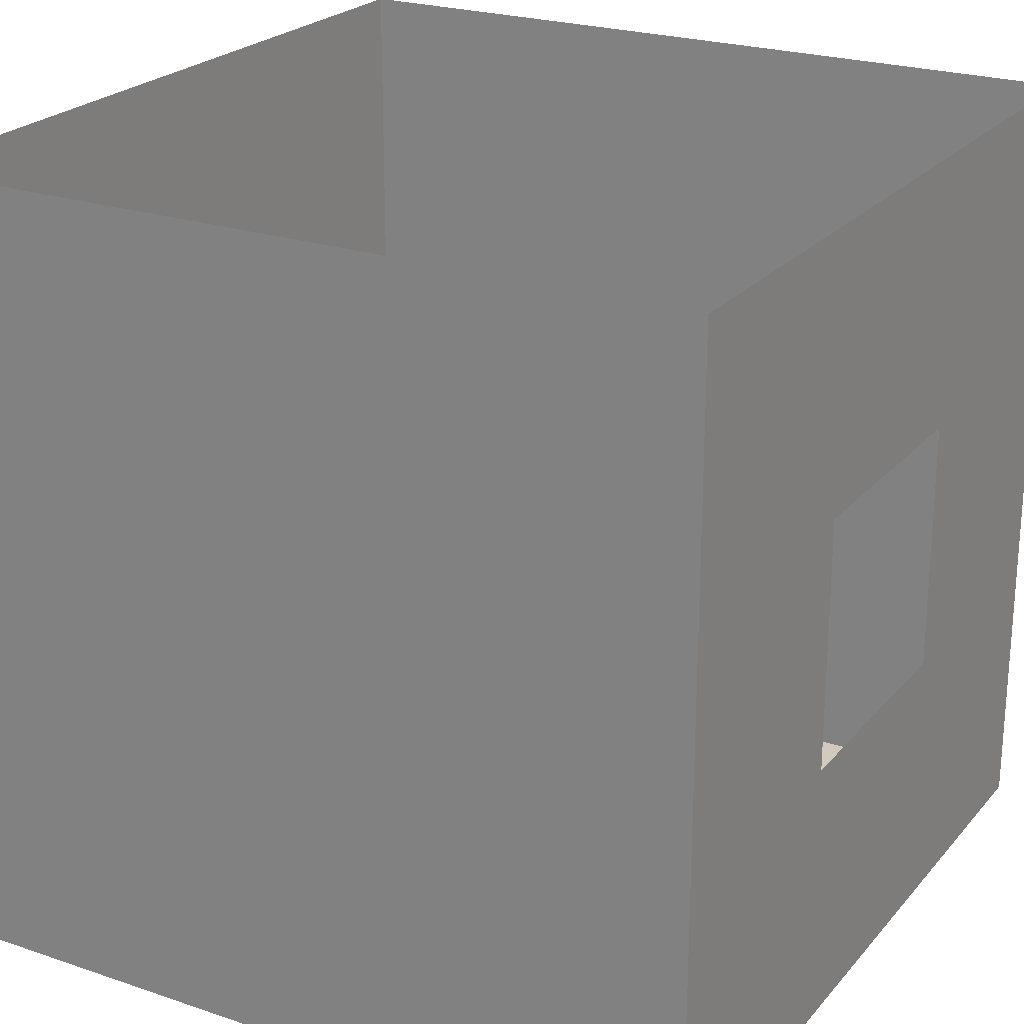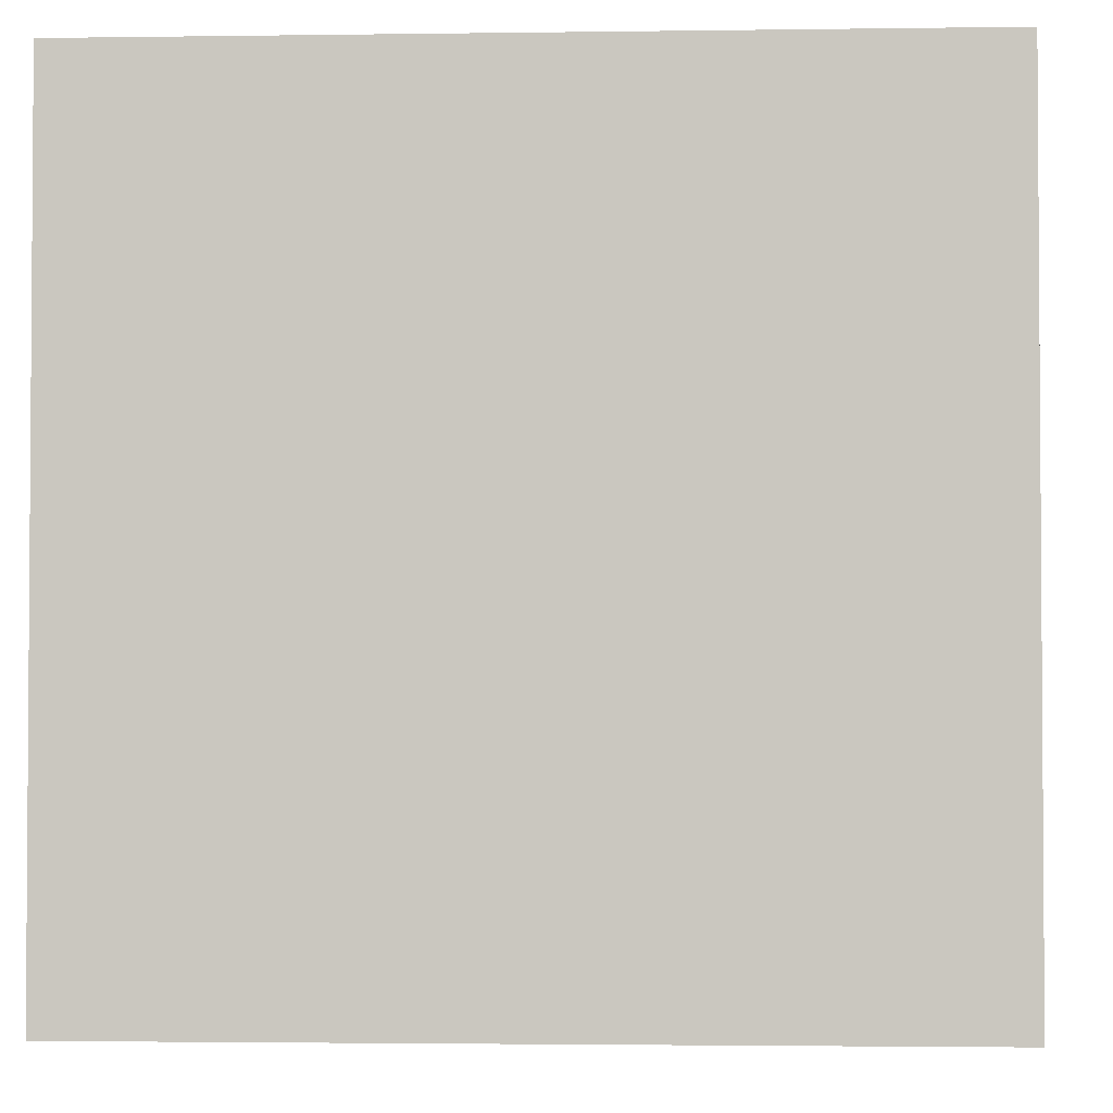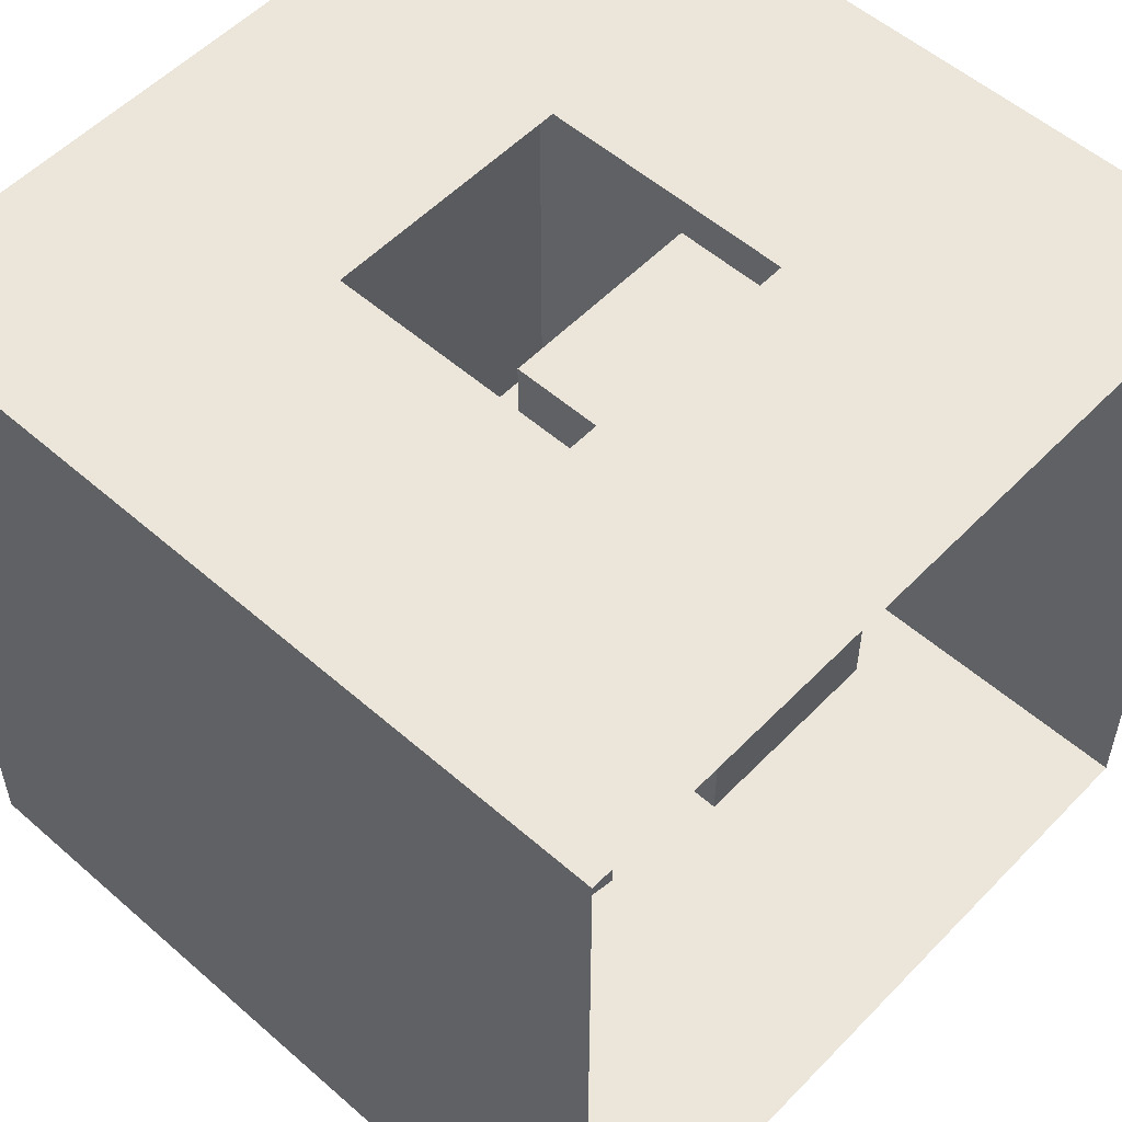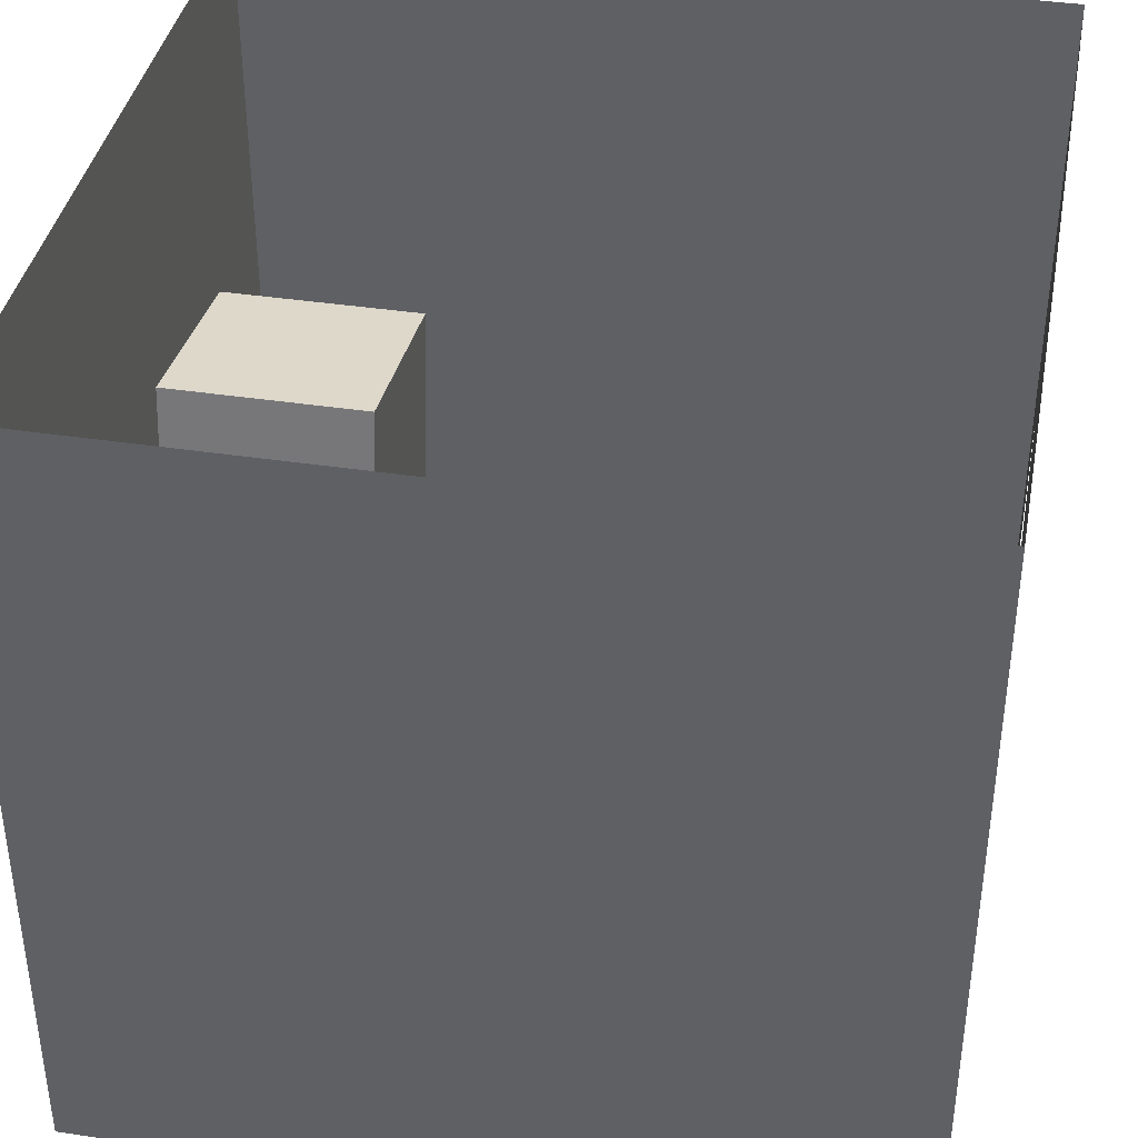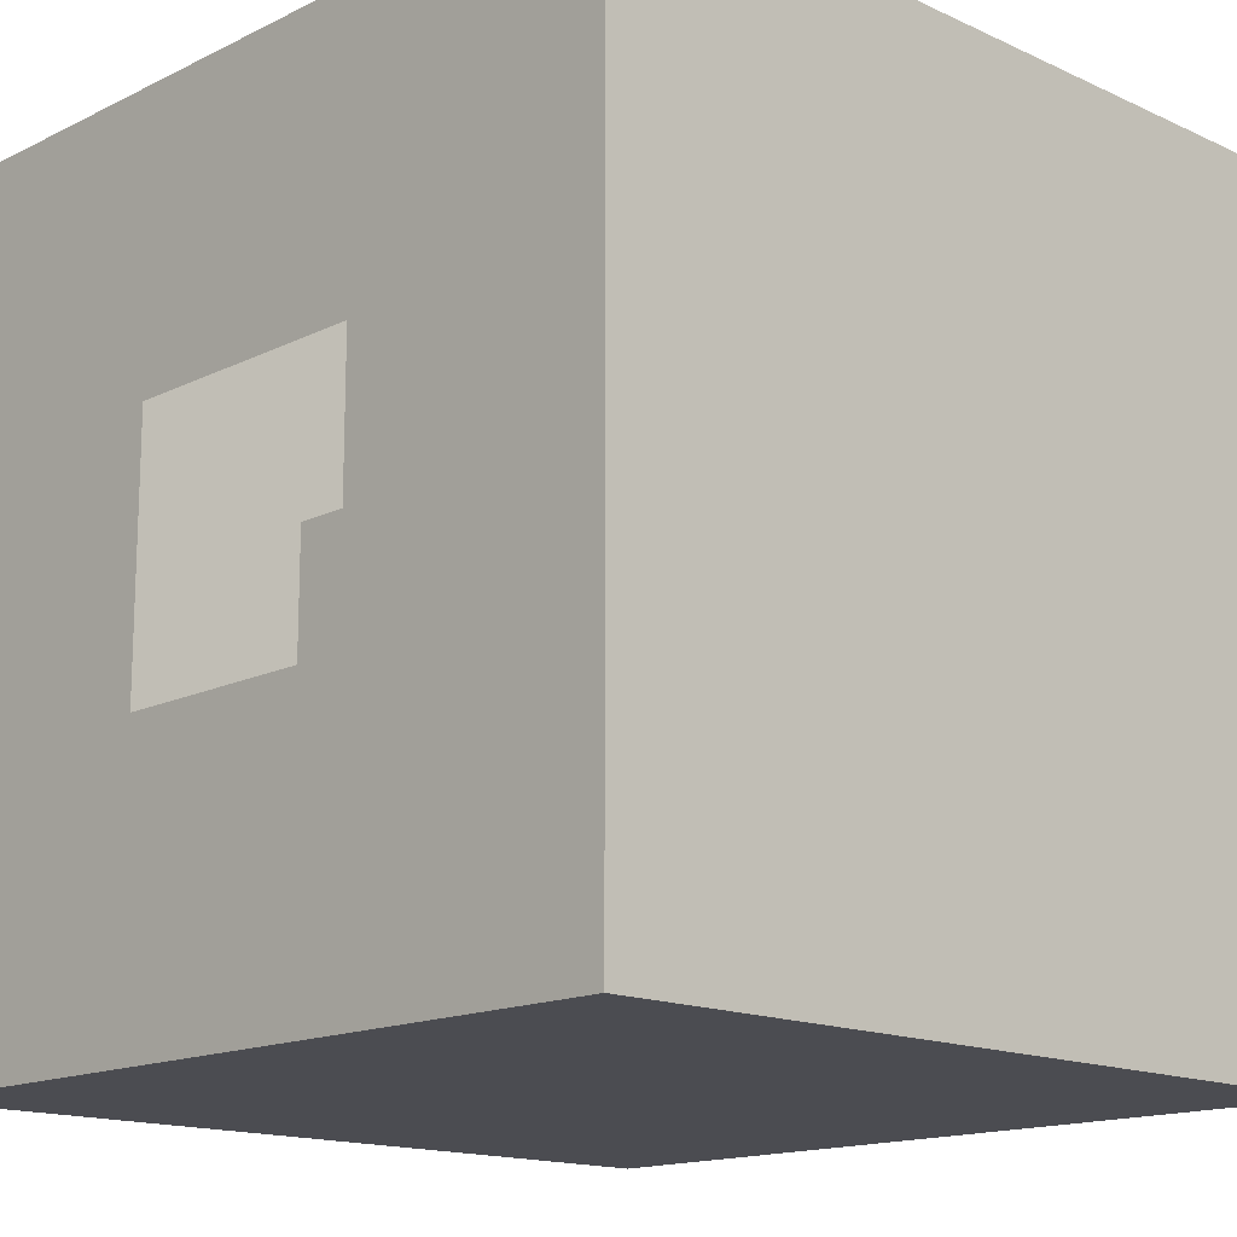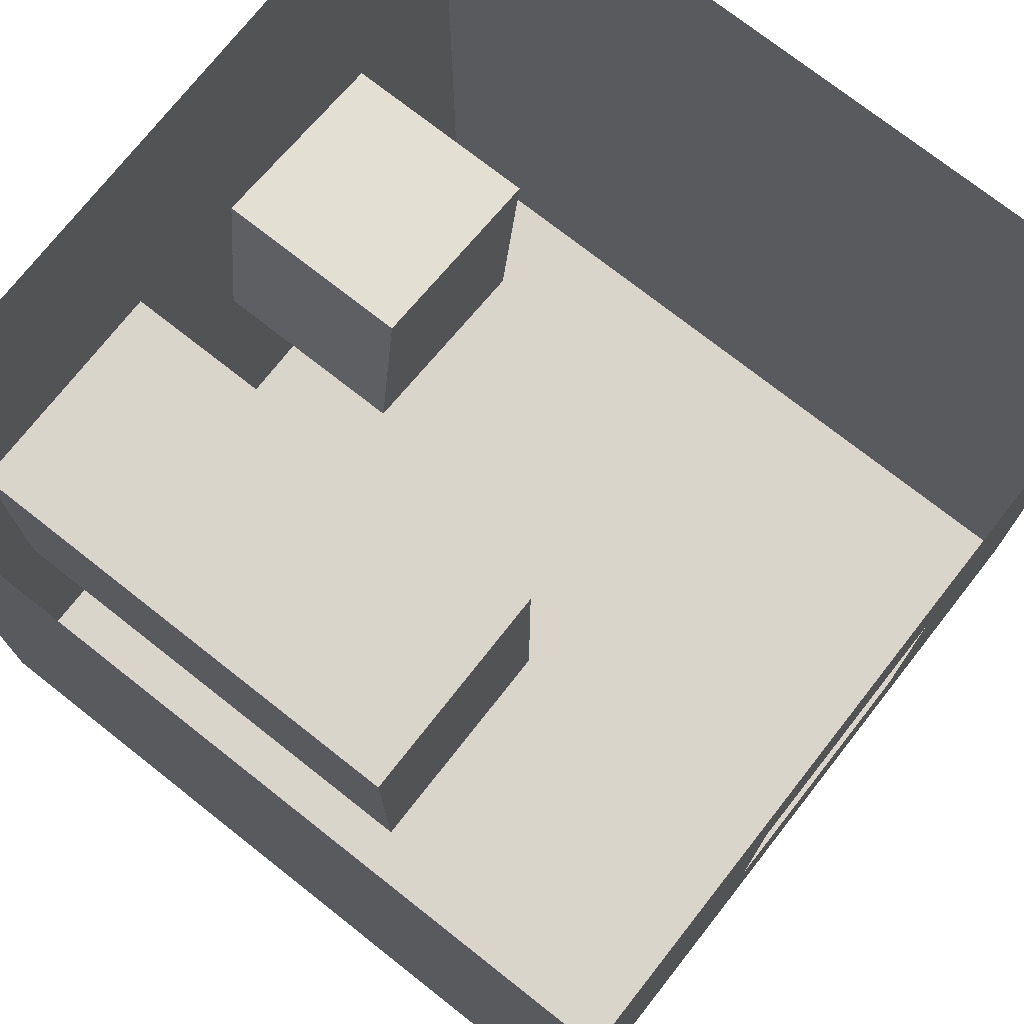
<metadata>
{"format":"obj","ext":"obj","renderer":"f3d","projection":"perspective","resolution":1024,"background":"white","views":[{"elev":23.4,"azim":119.7,"up":"+Z"},{"elev":-2.5,"azim":2.9,"up":"+Z"},{"elev":54.5,"azim":-47.2,"up":"+Y"},{"elev":39.1,"azim":100.7,"up":"+Z"},{"elev":-15.3,"azim":-134.1,"up":"+Z"},{"elev":74.3,"azim":128.2,"up":"+Z"}]}
</metadata>
<code>
v  -0.7797 0.7797 0.7797
v  -0.2462 0.7797 0.2462
v  0.7797 0.7797 0.7797
v  -0.7797 0.7797 -0.7797
v  -0.7797 -0.7797 -0.7797
v  -0.7797 -0.7797 0.7797
v  0.7797 -0.7797 0.7797
v  0.7797 -0.7797 -0.7797
v  0.7797 0.7797 -0.7797
v  0.2462 0.7797 0.2462
v  0.2462 0.7797 -0.2462
v  -0.2462 0.7797 -0.2462
g wall
f 1 2 3
f 2 1 4
f 5 6 7
f 7 8 5
f 8 9 4
f 4 5 8
f 3 10 9
f 10 3 2
f 9 10 11
f 9 11 4
f 12 4 11
f 2 4 12
v  0.1676 0.1757 -0.262
v  0.1676 0.1757 0.262
v  0.6149 0.1757 0.262
v  0.6149 0.1757 -0.262
v  0.6149 -0.769 -0.262
v  0.1676 -0.769 -0.262
v  0.1676 -0.769 0.262
v  0.6149 -0.769 0.262
v  -0.4353 -0.3672 -0.226
v  -0.491 -0.3672 0.1703
v  -0.09466 -0.3672 0.226
v  -0.03896 -0.3672 -0.1703
v  -0.03896 -0.7674 -0.1703
v  -0.4353 -0.7674 -0.226
v  -0.09466 -0.7674 0.226
v  -0.491 -0.7674 0.1703
g boxes
f 13 14 15
f 15 16 13
f 16 17 18
f 18 13 16
f 13 18 19
f 19 14 13
f 14 19 20
f 20 15 14
f 21 22 23
f 23 24 21
f 24 25 26
f 26 21 24
f 23 27 25
f 25 24 23
f 22 28 27
f 27 23 22
f 21 26 28
f 28 22 21
f 28 26 25
f 25 27 28
f 16 15 20
f 20 17 16
v  0.7797 -0.7797 0.7797
v  0.7797 0.7797 0.7797
v  0.7797 0.7797 -0.7797
v  0.7797 -0.7797 -0.7797
g green
f 29 30 31
f 31 32 29
v  -0.7797 -0.7797 -0.7797
v  -0.7797 0.7797 -0.7797
v  -0.7797 0.7797 0.7797
v  -0.7797 -0.7797 0.7797
g red
f 33 34 35
f 35 36 33

</code>
